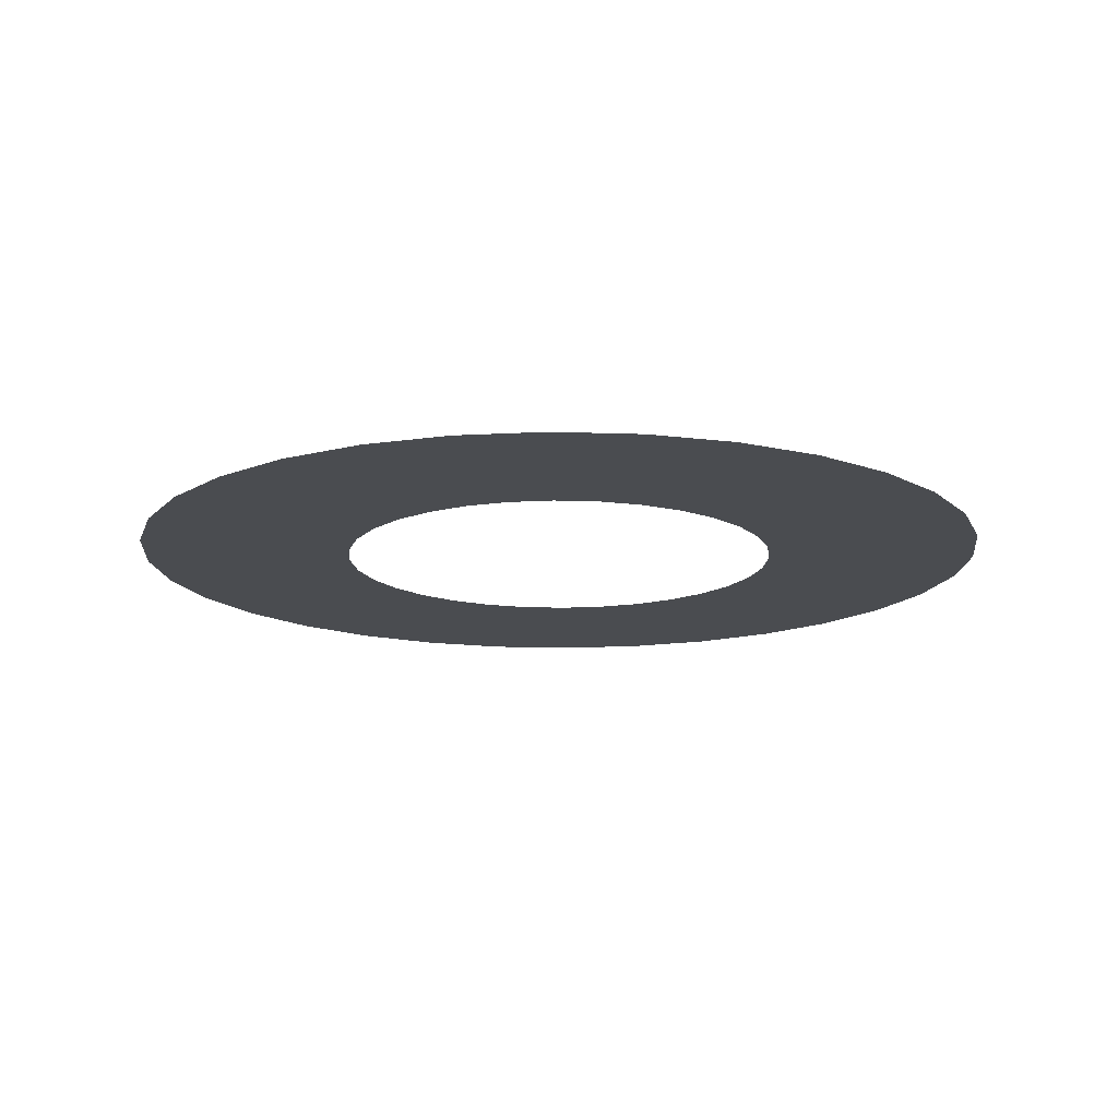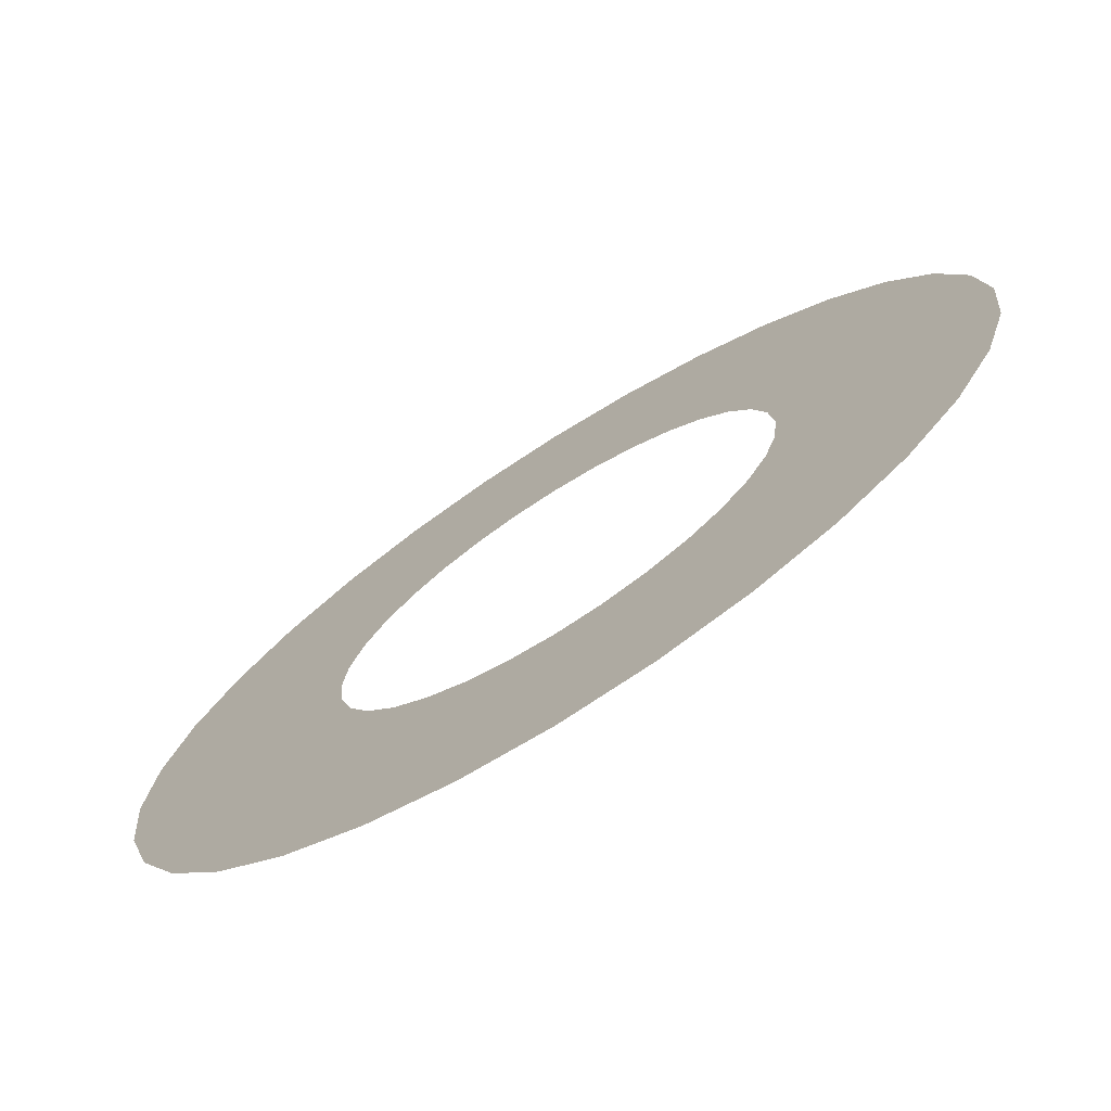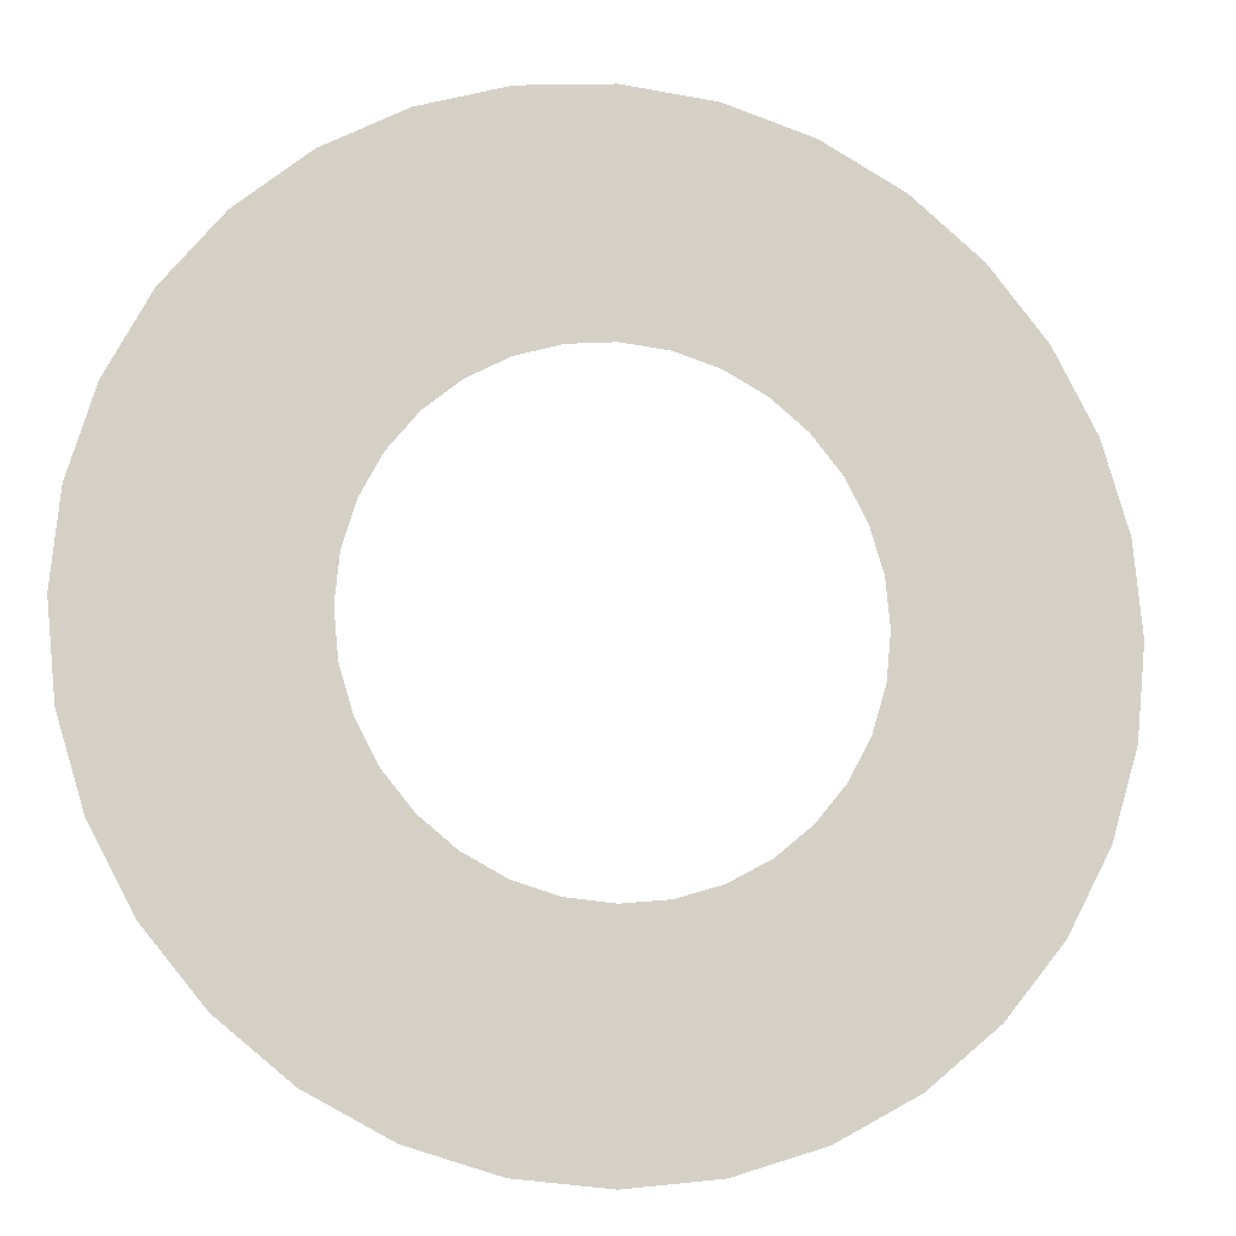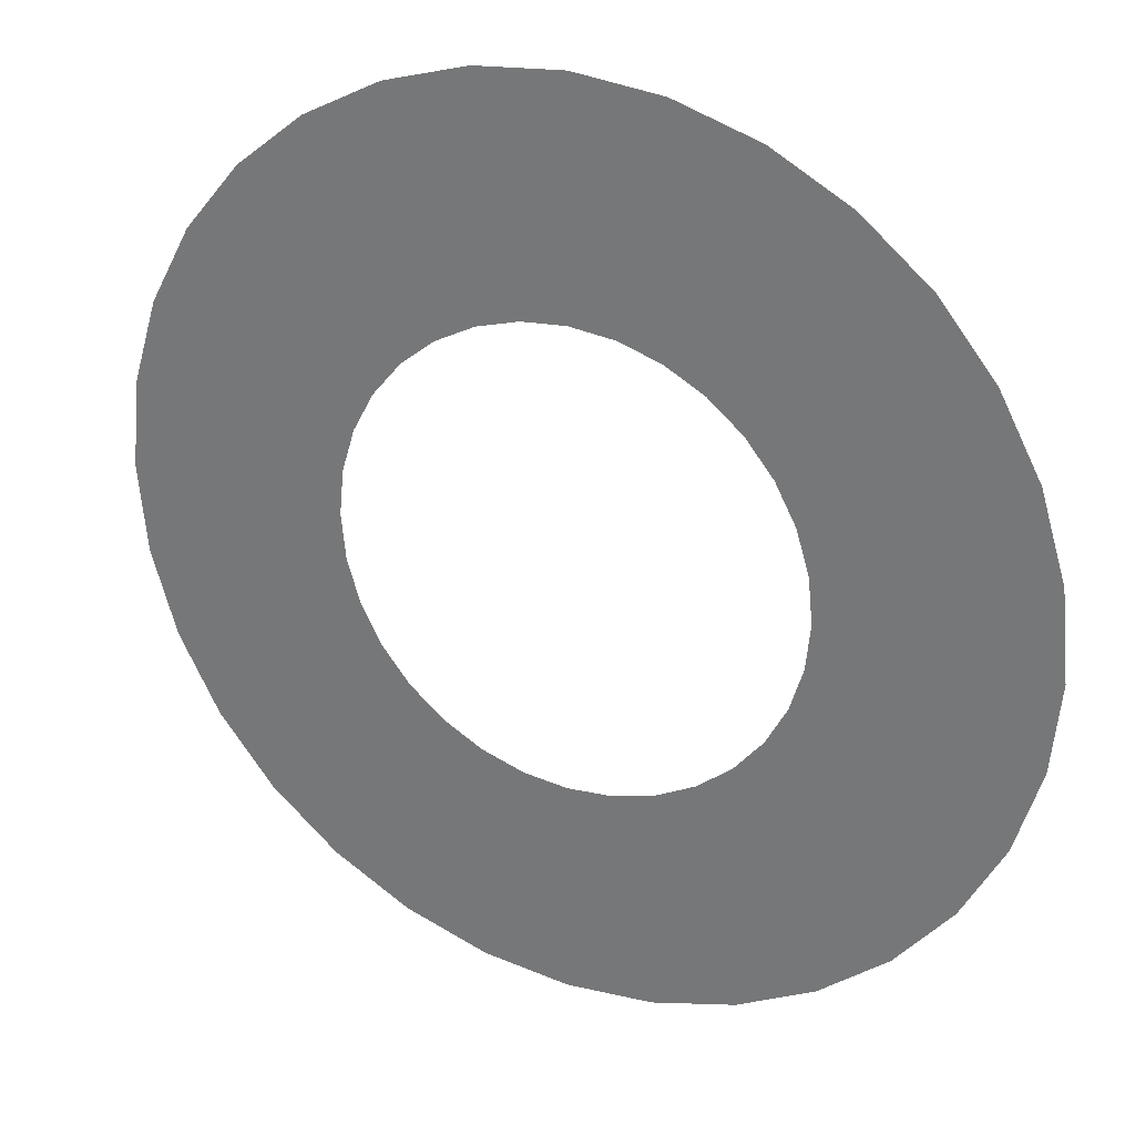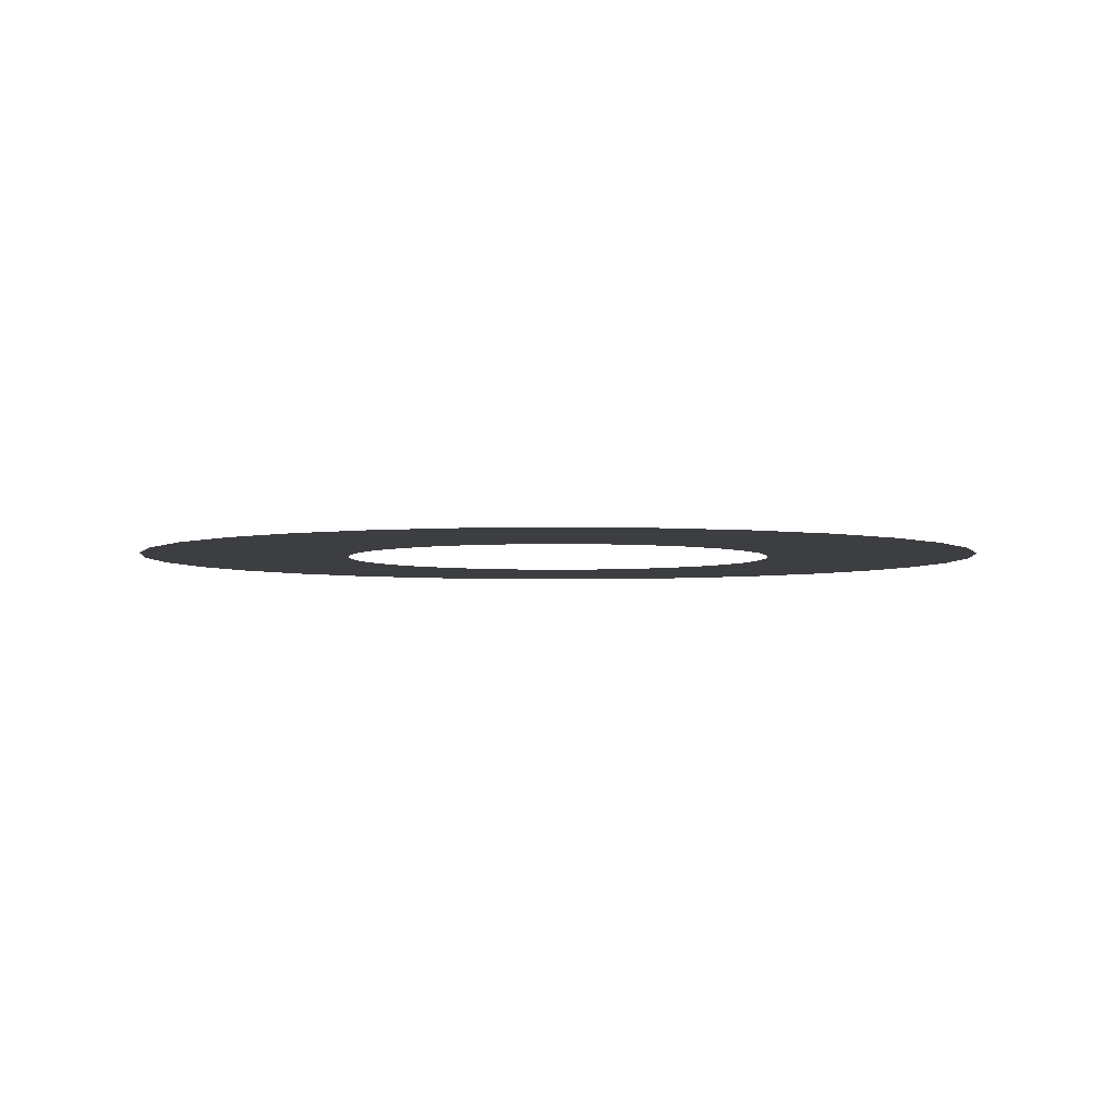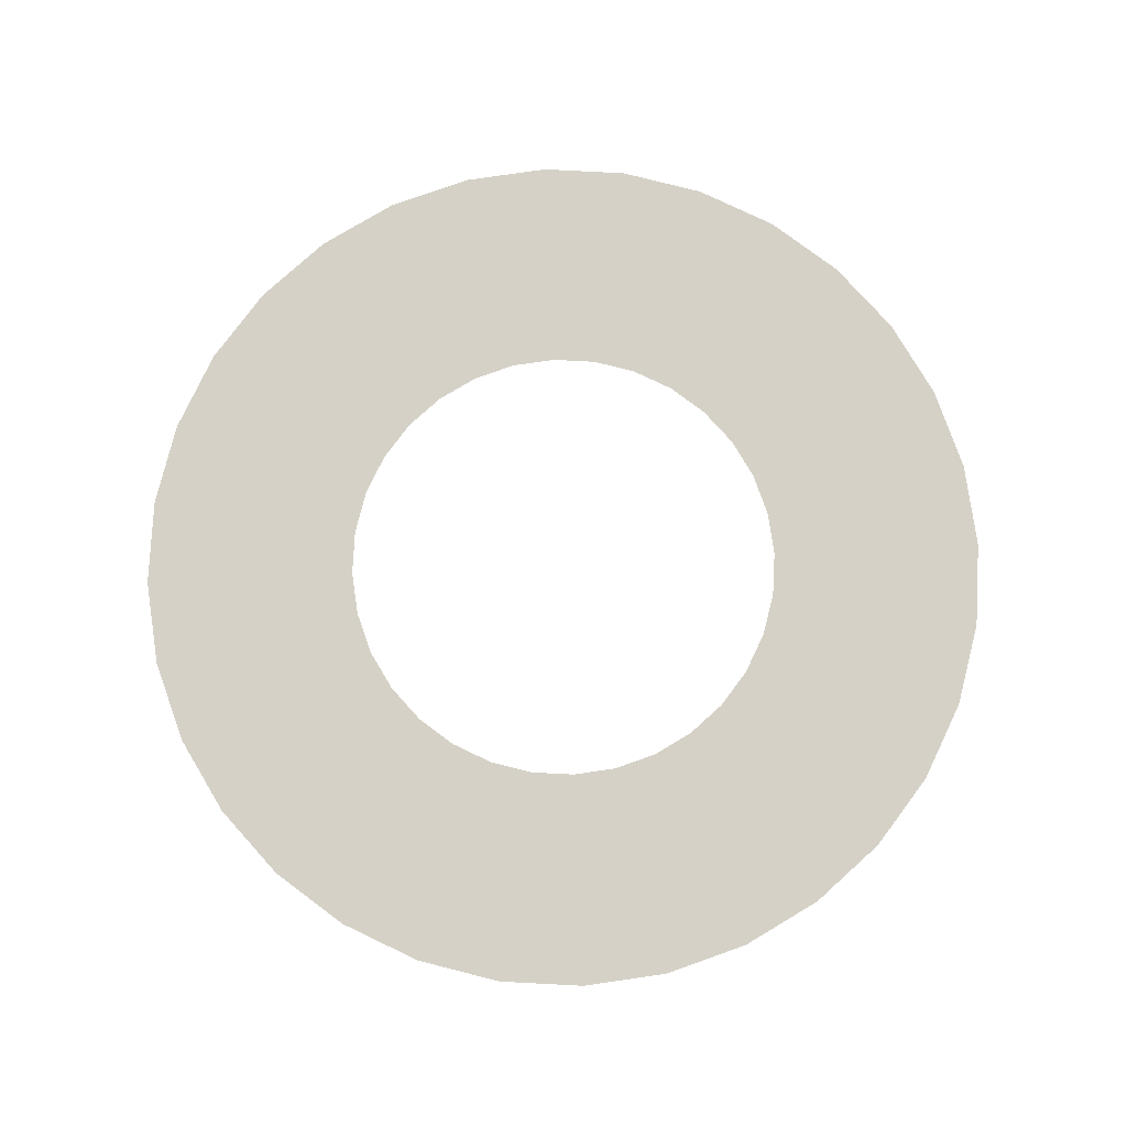
<metadata>
{"format":"obj","ext":"obj","renderer":"f3d","projection":"perspective","resolution":1024,"background":"white","views":[{"elev":-14.7,"azim":35.0,"up":"+Y"},{"elev":-73.9,"azim":32.4,"up":"+Z"},{"elev":-10.7,"azim":167.0,"up":"+Z"},{"elev":28.5,"azim":26.3,"up":"+Z"},{"elev":-3.5,"azim":-11.8,"up":"+Y"},{"elev":79.1,"azim":-81.4,"up":"+Y"}]}
</metadata>
<code>
o rings_Circle
v 0 0 -2
v -0.3902 0 -1.962
v -0.7654 0 -1.848
v -1.111 0 -1.663
v -1.414 0 -1.414
v -1.663 0 -1.111
v -1.848 0 -0.7654
v -1.962 0 -0.3902
v -2 0 -0
v -1.962 0 0.3902
v -1.848 0 0.7654
v -1.663 0 1.111
v -1.414 0 1.414
v -1.111 0 1.663
v -0.7654 0 1.848
v -0.3902 0 1.962
v 1e-06 0 2
v 0.3902 0 1.962
v 0.7654 0 1.848
v 1.111 0 1.663
v 1.414 0 1.414
v 1.663 0 1.111
v 1.848 0 0.7654
v 1.962 0 0.3902
v 2 0 -2e-06
v 1.962 0 -0.3902
v 1.848 0 -0.7654
v 1.663 0 -1.111
v 1.414 0 -1.414
v 1.111 0 -1.663
v 0.7654 0 -1.848
v 0.3902 0 -1.962
v 0 0 -3.934
v -0.7675 0 -3.858
v -1.505 0 -3.634
v -2.186 0 -3.271
v -2.782 0 -2.782
v -3.271 0 -2.186
v -3.634 0 -1.505
v -3.858 0 -0.7675
v -3.934 0 0
v -3.858 0 0.7675
v -3.634 0 1.505
v -3.271 0 2.186
v -2.782 0 2.782
v -2.186 0 3.271
v -1.505 0 3.634
v -0.7675 0 3.858
v 2e-06 0 3.934
v 0.7675 0 3.858
v 1.505 0 3.634
v 2.186 0 3.271
v 2.782 0 2.782
v 3.271 0 2.186
v 3.634 0 1.505
v 3.858 0 0.7675
v 3.934 0 -3e-06
v 3.858 0 -0.7675
v 3.634 0 -1.505
v 3.271 0 -2.186
v 2.782 0 -2.782
v 2.186 0 -3.271
v 1.505 0 -3.634
v 0.7675 0 -3.858
f 1 32 64 33
f 20 19 51 52
f 7 6 38 39
f 21 20 52 53
f 8 7 39 40
f 22 21 53 54
f 9 8 40 41
f 23 22 54 55
f 10 9 41 42
f 24 23 55 56
f 11 10 42 43
f 25 24 56 57
f 12 11 43 44
f 26 25 57 58
f 13 12 44 45
f 27 26 58 59
f 14 13 45 46
f 28 27 59 60
f 15 14 46 47
f 2 1 33 34
f 29 28 60 61
f 16 15 47 48
f 3 2 34 35
f 30 29 61 62
f 17 16 48 49
f 4 3 35 36
f 31 30 62 63
f 18 17 49 50
f 5 4 36 37
f 32 31 63 64
f 19 18 50 51
f 6 5 37 38

</code>
